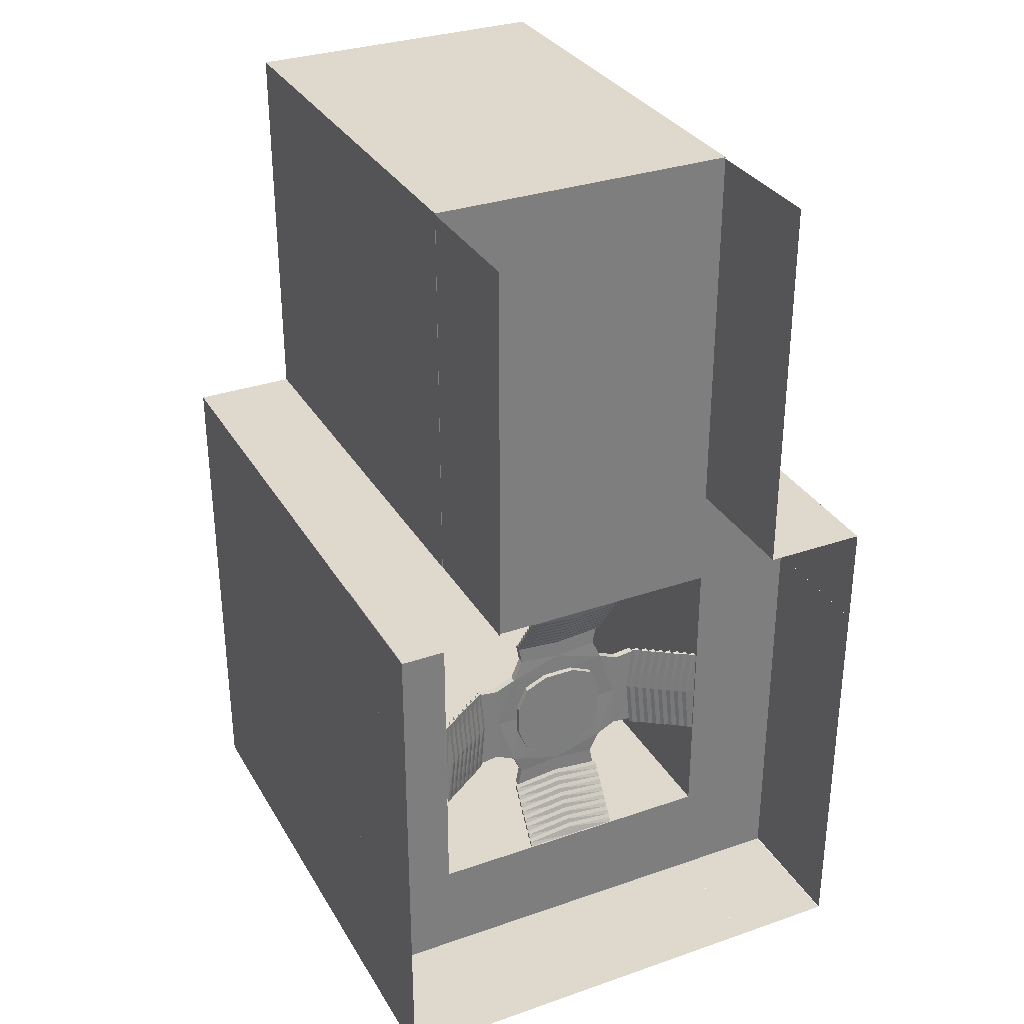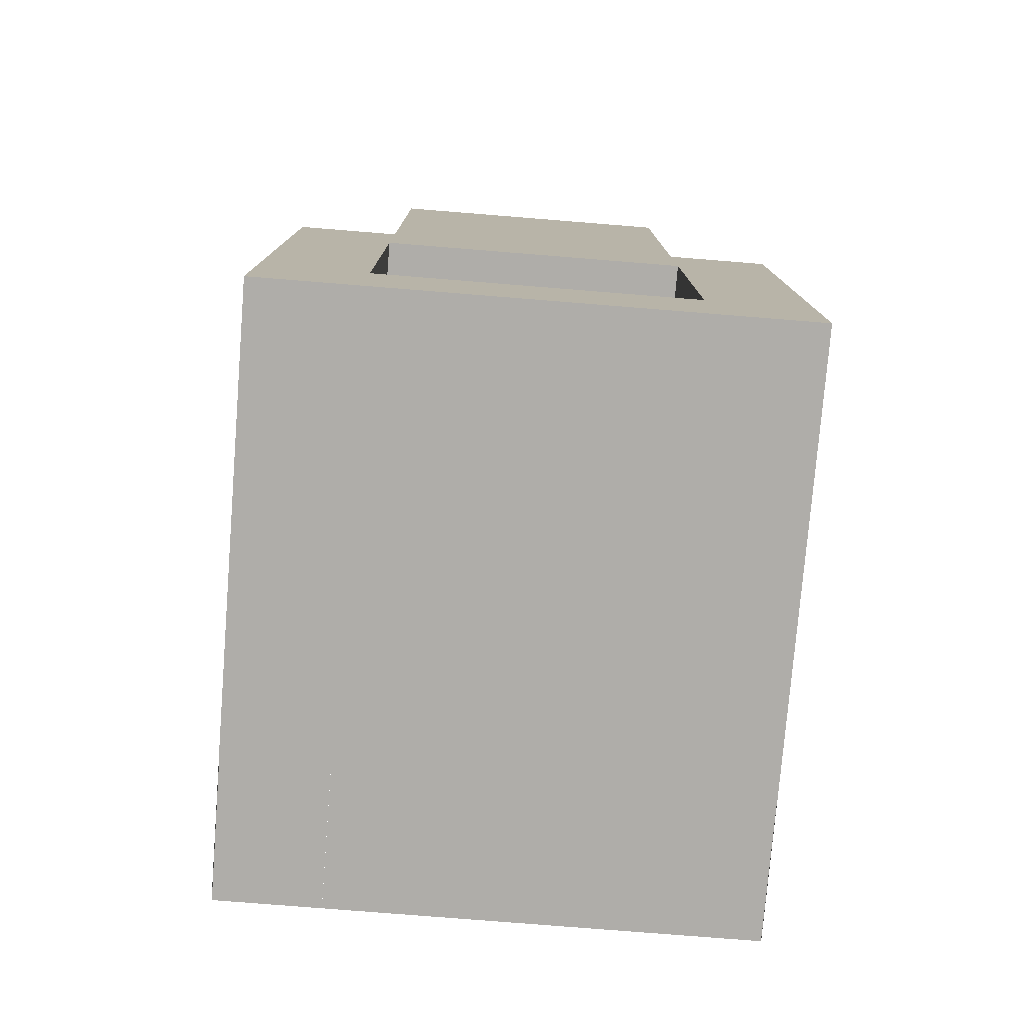
<metadata>
{"format":"obj","ext":"obj","renderer":"f3d","projection":"perspective","resolution":1024,"background":"white","views":[{"elev":31.9,"azim":154.1,"up":"+Z"},{"elev":-77.4,"azim":-4.6,"up":"+Z"}]}
</metadata>
<code>
v -5205 -8248 5277
v -3129 -8248 5277
v 3101 -8248 5277
v 5177 -8248 5277
v -5205 783.7 5277
v -3129 783.7 5277
v 3101 783.7 5277
v 5177 783.7 5277
v -5205 783.7 3200
v -3129 783.7 3200
v 3101 783.7 3200
v 5177 783.7 3200
v -5205 783.7 -3029
v -3129 783.7 -3029
v 3101 783.7 -3029
v 5177 783.7 -3029
v -5205 783.7 -5106
v -3129 783.7 -5106
v 3101 783.7 -5106
v 5177 783.7 -5106
v -5205 -8248 -5106
v -3129 -8248 -5106
v 3101 -8248 -5106
v 5177 -8248 -5106
v -5205 -8248 -3029
v -3129 -8248 -3029
v 3101 -8248 -3029
v 5177 -8248 -3029
v -5205 -8248 3200
v -3129 -8248 3200
v 3101 -8248 3200
v 5177 -8248 3200
v -3129 -8248 1.31e+04
v -3129 783.7 1.31e+04
v 3101 -8248 1.31e+04
v 3101 783.7 1.31e+04
f 1 2 6 5
f 34 33 35 36
f 3 4 8 7
f 5 6 10 9
f 10 6 7 11
f 7 8 12 11
f 14 13 9 10
f 16 15 11 12
f 13 14 18 17
f 18 14 15 19
f 15 16 20 19
f 17 18 22 21
f 22 18 19 23
f 19 20 24 23
f 21 22 26 25
f 26 22 23 27
f 23 24 28 27
f 30 29 25 26
f 32 31 27 28
f 29 30 2 1
f 3 2 30 31
f 31 32 4 3
f 28 24 20 16
f 16 12 32 28
f 4 32 12 8
f 21 25 13 17
f 9 13 25 29
f 29 1 5 9
f 15 14 26 27
f 14 10 30 26
f 27 31 11 15
f 10 11 31 30
f 6 2 33 34
f 2 3 35 33
f 3 7 36 35
f 7 6 34 36
v -814.3 60.1 885.9
v -345.8 60.1 1092
v 318 60.1 1092
v 786.5 60.1 885.9
v -1021 60.1 387.2
v -528.6 60.1 600.2
v 500.8 60.1 600.2
v 992.8 60.1 387.2
v -1021 60.1 -216.2
v -528.6 60.1 -429.1
v 500.8 60.1 -429.1
v 992.8 60.1 -216.2
v -814.3 60.1 -714.8
v -345.8 60.1 -921.2
v 318 60.1 -921.2
v 786.5 60.1 -714.8
v -814.3 -70.19 885.9
v -345.8 -70.19 1092
v -528.6 -70.19 600.2
v -1021 -70.19 387.2
v 318 -70.19 1092
v 500.8 -70.19 600.2
v 786.5 -70.19 885.9
v 992.8 -70.19 387.2
v -528.6 -70.19 -429.1
v -1021 -70.19 -216.2
v 500.8 -70.19 -429.1
v 992.8 -70.19 -216.2
v -345.8 -70.19 -921.2
v -814.3 -70.19 -714.8
v 318 -70.19 -921.2
v 786.5 -70.19 -714.8
f 53 56 55 54
f 54 55 58 57
f 57 58 60 59
f 56 62 61 55
f 55 61 63 58
f 58 63 64 60
f 62 66 65 61
f 61 65 67 63
f 63 67 68 64
f 37 38 42 41
f 38 39 43 42
f 39 40 44 43
f 41 42 46 45
f 42 43 47 46
f 43 44 48 47
f 45 46 50 49
f 46 47 51 50
f 47 48 52 51
f 37 53 54 38
f 41 56 53 37
f 38 54 57 39
f 39 57 59 40
f 40 59 60 44
f 45 62 56 41
f 44 60 64 48
f 50 65 66 49
f 49 66 62 45
f 51 67 65 50
f 48 64 68 52
f 52 68 67 51
v -13.89 -56.68 2005
v 945.7 -56.67 2005
v -13.89 -56.68 1045
v 1065 -38.58 1188
v 1905 -56.67 1045
v -13.89 -56.68 85.54
v 945.7 -56.67 85.54
v 1905 -56.67 85.54
v -13.89 -56.68 1525
v 867.6 -56.67 1621
v 1478 -56.67 996.3
v 1425 -56.67 85.54
v -13.89 -200.8 1525
v 867.6 -200.8 1621
v 1065 -182.7 1188
v -13.89 -200.8 1045
v 945.7 -200.8 85.54
v -13.89 -200.8 85.54
v 1478 -200.8 996.3
v 1425 -200.8 85.54
v -13.89 -200.8 2005
v 945.7 -200.8 2005
v 1905 -200.8 1045
v 1905 -200.8 85.54
v -973.5 -56.67 2005
v -1093 -38.58 1188
v -1933 -56.67 1045
v -973.5 -56.67 85.54
v -1933 -56.67 85.54
v -895.4 -56.67 1621
v -1505 -56.67 996.3
v -1453 -56.67 85.54
v -895.4 -200.8 1621
v -1093 -182.7 1188
v -973.5 -200.8 85.54
v -1505 -200.8 996.3
v -1453 -200.8 85.54
v -973.5 -200.8 2005
v -1933 -200.8 1045
v -1933 -200.8 85.54
v -13.89 -56.68 -1834
v 945.7 -56.67 -1834
v -13.89 -56.68 -874
v 1065 -38.58 -1017
v 1905 -56.67 -874
v -13.89 -56.68 -1354
v 867.6 -56.67 -1450
v 1478 -56.67 -825.2
v -13.89 -200.8 -1354
v 867.6 -200.8 -1450
v 1065 -182.7 -1017
v -13.89 -200.8 -874
v 1478 -200.8 -825.2
v -13.89 -200.8 -1834
v 945.7 -200.8 -1834
v 1905 -200.8 -874
v -973.5 -56.67 -1834
v -1093 -38.58 -1017
v -1933 -56.67 -874
v -895.4 -56.67 -1450
v -1505 -56.67 -825.2
v -895.4 -200.8 -1450
v -1093 -182.7 -1017
v -1505 -200.8 -825.2
v -973.5 -200.8 -1834
v -1933 -200.8 -874
f 81 84 83 82
f 84 86 85 83
f 83 85 88 87
f 89 81 82 90
f 88 92 91 87
f 77 78 72 71
f 71 72 75 74
f 72 79 80 75
f 69 70 78 77
f 80 79 73 76
f 78 82 83 72
f 72 83 87 79
f 69 89 90 70
f 70 90 82 78
f 79 87 91 73
f 73 91 92 76
f 81 101 102 84
f 84 102 103 86
f 102 104 105 103
f 89 106 101 81
f 105 104 107 108
f 77 71 94 98
f 71 74 96 94
f 94 96 100 99
f 69 77 98 93
f 100 97 95 99
f 98 94 102 101
f 94 99 104 102
f 69 93 106 89
f 93 98 101 106
f 99 95 107 104
f 95 97 108 107
f 117 118 119 120
f 120 119 85 86
f 119 121 88 85
f 122 123 118 117
f 88 121 124 92
f 114 111 112 115
f 111 74 75 112
f 112 75 80 116
f 109 114 115 110
f 80 76 113 116
f 115 112 119 118
f 112 116 121 119
f 109 110 123 122
f 110 115 118 123
f 116 113 124 121
f 113 76 92 124
f 117 120 131 130
f 120 86 103 131
f 131 103 105 132
f 122 117 130 133
f 105 108 134 132
f 114 128 126 111
f 111 126 96 74
f 126 129 100 96
f 109 125 128 114
f 100 129 127 97
f 128 130 131 126
f 126 131 132 129
f 109 122 133 125
f 125 133 130 128
f 129 132 134 127
f 127 134 108 97
v -3129 783.7 1.307e+04
v -3129 783.7 5277
v -3129 3506 1.307e+04
v -3129 3506 5277
f 135 136 138 137
v -5205 783.7 5277
v -3135 783.7 5277
v -5205 3506 5277
v -3135 3506 5277
f 139 141 142 140
v -5205 783.7 5277
v -5205 783.7 3207
v -5205 3506 5277
v -5205 3506 3207
f 143 144 146 145
v -5205 783.7 3206
v -5205 783.7 -3023
v -5205 3506 3206
v -5205 3506 -3023
f 147 148 150 149
v -5205 783.7 -3023
v -5205 783.7 -5093
v -5205 3506 -3023
v -5205 3506 -5093
f 151 152 154 153
v -5198 775.4 -5106
v -3128 775.4 -5106
v -5198 3498 -5106
v -3128 3498 -5106
f 155 156 158 157
v -3127 775.4 -5106
v 3102 775.4 -5106
v -3127 3498 -5106
v 3102 3498 -5106
f 159 160 162 161
v 3101 775.4 -5106
v 5172 775.4 -5106
v 3101 3498 -5106
v 5172 3498 -5106
f 163 164 166 165
v 5177 783.7 -3023
v 5177 783.7 -5093
v 5177 3506 -3023
v 5177 3506 -5093
f 167 169 170 168
v 5177 783.7 3206
v 5177 783.7 -3023
v 5177 3506 3206
v 5177 3506 -3023
f 171 173 174 172
v 5177 783.7 5277
v 5177 783.7 3207
v 5177 3506 5277
v 5177 3506 3207
f 175 177 178 176
v 3095 783.7 5277
v 5165 783.7 5277
v 3095 3506 5277
v 5165 3506 5277
f 179 181 182 180
v 3095 783.7 1.307e+04
v 3095 783.7 5277
v 3095 3506 1.307e+04
v 3095 3506 5277
f 183 185 186 184
v -2961 681.8 -935.4
v -3111 681.8 -935.4
v -3024 736.2 -944.2
v -3111 785 -935.4
v -2930 720.1 76.7
v -3111 785 85.54
v -3024 736.2 1098
v -3111 785 1106
v -2961 681.8 1106
v -3111 681.8 1106
v -2866 665.7 85.54
v -3111 681.8 85.54
v -2810 578.6 -935.4
v -2961 578.6 -935.4
v -2874 633 -944.2
v -2961 681.8 -935.4
v -2780 616.9 76.7
v -2961 681.8 85.54
v -2874 633 1098
v -2961 681.8 1106
v -2810 578.6 1106
v -2961 578.6 1106
v -2716 562.5 85.54
v -2961 578.6 85.54
v -2660 475.4 -935.4
v -2810 475.4 -935.4
v -2724 529.8 -944.2
v -2810 578.6 -935.4
v -2630 513.7 76.7
v -2810 578.6 85.54
v -2724 529.8 1098
v -2810 578.6 1106
v -2660 475.4 1106
v -2810 475.4 1106
v -2566 459.3 85.54
v -2810 475.4 85.54
v -2510 372.2 -935.4
v -2660 372.2 -935.4
v -2574 426.6 -944.2
v -2660 475.4 -935.4
v -2479 410.5 76.7
v -2660 475.4 85.54
v -2574 426.6 1098
v -2660 475.4 1106
v -2510 372.2 1106
v -2660 372.2 1106
v -2416 356.1 85.54
v -2660 372.2 85.54
v -2210 165.8 -935.4
v -2360 165.8 -935.4
v -2274 220.2 -944.2
v -2360 269 -935.4
v -2179 204.1 76.7
v -2360 269 85.54
v -2274 220.2 1098
v -2360 269 1106
v -2210 165.8 1106
v -2360 165.8 1106
v -2115 149.7 85.54
v -2360 165.8 85.54
v -2060 62.59 -935.4
v -2210 62.59 -935.4
v -2124 117 -944.2
v -2210 165.8 -935.4
v -2029 101 76.7
v -2210 165.8 85.54
v -2124 117 1098
v -2210 165.8 1106
v -2060 62.59 1106
v -2210 62.59 1106
v -1965 46.53 85.54
v -2210 62.59 85.54
v -2360 269 -935.4
v -2510 269 -935.4
v -2424 323.4 -944.2
v -2510 372.2 -935.4
v -2329 307.3 76.7
v -2510 372.2 85.54
v -2424 323.4 1098
v -2510 372.2 1106
v -2360 269 1106
v -2510 269 1106
v -2266 252.9 85.54
v -2510 269 85.54
v -1910 -40.6 -935.4
v -2060 -40.6 -935.4
v -1974 13.82 -944.2
v -2060 62.59 -935.4
v -1879 -2.241 76.7
v -2060 62.59 85.54
v -1974 13.82 1098
v -2060 62.59 1106
v -1910 -40.6 1106
v -2060 -40.6 1106
v -1815 -56.67 85.54
v -2060 -40.6 85.54
f 187 188 190 189
f 189 190 192 191
f 191 192 194 193
f 193 194 196 195
f 195 196 198 197
f 197 198 188 187
f 195 197 191 193
f 197 187 189 191
f 199 200 202 201
f 201 202 204 203
f 203 204 206 205
f 205 206 208 207
f 207 208 210 209
f 209 210 200 199
f 207 209 203 205
f 209 199 201 203
f 211 212 214 213
f 213 214 216 215
f 215 216 218 217
f 217 218 220 219
f 219 220 222 221
f 221 222 212 211
f 219 221 215 217
f 221 211 213 215
f 223 224 226 225
f 225 226 228 227
f 227 228 230 229
f 229 230 232 231
f 231 232 234 233
f 233 234 224 223
f 231 233 227 229
f 233 223 225 227
f 235 236 238 237
f 237 238 240 239
f 239 240 242 241
f 241 242 244 243
f 243 244 246 245
f 245 246 236 235
f 243 245 239 241
f 245 235 237 239
f 247 248 250 249
f 249 250 252 251
f 251 252 254 253
f 253 254 256 255
f 255 256 258 257
f 257 258 248 247
f 255 257 251 253
f 257 247 249 251
f 259 260 262 261
f 261 262 264 263
f 263 264 266 265
f 265 266 268 267
f 267 268 270 269
f 269 270 260 259
f 267 269 263 265
f 269 259 261 263
f 271 272 274 273
f 273 274 276 275
f 275 276 278 277
f 277 278 280 279
f 279 280 282 281
f 281 282 272 271
f 279 281 275 277
f 281 271 273 275
v -1035 681.8 3041
v -1035 681.8 3191
v -1044 736.2 3105
v -1035 784.9 3191
v -22.73 720.1 3010
v -13.89 784.9 3191
v 998.2 736.2 3105
v 1007 784.9 3191
v 1007 681.8 3041
v 1007 681.8 3191
v -13.89 665.7 2946
v -13.89 681.8 3191
v -1035 578.6 2891
v -1035 578.6 3041
v -1044 633 2955
v -1035 681.8 3041
v -22.73 616.9 2860
v -13.89 681.8 3041
v 998.2 633 2955
v 1007 681.8 3041
v 1007 578.6 2891
v 1007 578.6 3041
v -13.89 562.5 2796
v -13.89 578.6 3041
v -1035 475.4 2741
v -1035 475.4 2891
v -1044 529.8 2805
v -1035 578.6 2891
v -22.73 513.7 2710
v -13.89 578.6 2891
v 998.2 529.8 2805
v 1007 578.6 2891
v 1007 475.4 2741
v 1007 475.4 2891
v -13.89 459.3 2646
v -13.89 475.4 2891
v -1035 372.2 2591
v -1035 372.2 2741
v -1044 426.6 2655
v -1035 475.4 2741
v -22.73 410.5 2560
v -13.89 475.4 2741
v 998.2 426.6 2655
v 1007 475.4 2741
v 1007 372.2 2591
v 1007 372.2 2741
v -13.89 356.1 2496
v -13.89 372.2 2741
v -1035 269 2441
v -1035 269 2591
v -1044 323.4 2505
v -1035 372.2 2591
v -22.73 307.3 2410
v -13.89 372.2 2591
v 998.2 323.4 2505
v 1007 372.2 2591
v 1007 269 2441
v 1007 269 2591
v -13.89 252.9 2346
v -13.89 269 2591
v -1035 165.8 2291
v -1035 165.8 2441
v -1044 220.2 2355
v -1035 269 2441
v -22.73 204.1 2260
v -13.89 269 2441
v 998.2 220.2 2355
v 1007 269 2441
v 1007 165.8 2291
v 1007 165.8 2441
v -13.89 149.7 2196
v -13.89 165.8 2441
v -1035 62.58 2141
v -1035 62.58 2291
v -1044 117 2205
v -1035 165.8 2291
v -22.73 100.9 2110
v -13.89 165.8 2291
v 998.2 117 2205
v 1007 165.8 2291
v 1007 62.58 2141
v 1007 62.58 2291
v -13.89 46.52 2046
v -13.89 62.58 2291
v -1035 -40.61 1991
v -1035 -40.61 2141
v -1044 13.81 2054
v -1035 62.58 2141
v -22.73 -2.248 1960
v -13.89 62.58 2141
v 998.2 13.81 2054
v 1007 62.58 2141
v 1007 -40.61 1991
v 1007 -40.61 2141
v -13.89 -56.68 1896
v -13.89 -40.61 2141
f 283 284 286 285
f 285 286 288 287
f 287 288 290 289
f 289 290 292 291
f 291 292 294 293
f 293 294 284 283
f 291 293 287 289
f 293 283 285 287
f 295 296 298 297
f 297 298 300 299
f 299 300 302 301
f 301 302 304 303
f 303 304 306 305
f 305 306 296 295
f 303 305 299 301
f 305 295 297 299
f 307 308 310 309
f 309 310 312 311
f 311 312 314 313
f 313 314 316 315
f 315 316 318 317
f 317 318 308 307
f 315 317 311 313
f 317 307 309 311
f 319 320 322 321
f 321 322 324 323
f 323 324 326 325
f 325 326 328 327
f 327 328 330 329
f 329 330 320 319
f 327 329 323 325
f 329 319 321 323
f 331 332 334 333
f 333 334 336 335
f 335 336 338 337
f 337 338 340 339
f 339 340 342 341
f 341 342 332 331
f 339 341 335 337
f 341 331 333 335
f 343 344 346 345
f 345 346 348 347
f 347 348 350 349
f 349 350 352 351
f 351 352 354 353
f 353 354 344 343
f 351 353 347 349
f 353 343 345 347
f 355 356 358 357
f 357 358 360 359
f 359 360 362 361
f 361 362 364 363
f 363 364 366 365
f 365 366 356 355
f 363 365 359 361
f 365 355 357 359
f 367 368 370 369
f 369 370 372 371
f 371 372 374 373
f 373 374 376 375
f 375 376 378 377
f 377 378 368 367
f 375 377 371 373
f 377 367 369 371
v 2935 681.8 1106
v 3085 681.8 1106
v 2999 736.2 1115
v 3085 785 1106
v 2904 720.1 94.38
v 3085 785 85.54
v 2999 736.2 -926.5
v 3085 785 -935.4
v 2935 681.8 -935.4
v 3085 681.8 -935.4
v 2840 665.7 85.54
v 3085 681.8 85.54
v 2785 578.6 1106
v 2935 578.6 1106
v 2849 633 1115
v 2935 681.8 1106
v 2754 616.9 94.38
v 2935 681.8 85.54
v 2849 633 -926.5
v 2935 681.8 -935.4
v 2785 578.6 -935.4
v 2935 578.6 -935.4
v 2690 562.5 85.54
v 2935 578.6 85.54
v 2635 475.4 1106
v 2785 475.4 1106
v 2699 529.8 1115
v 2785 578.6 1106
v 2604 513.7 94.38
v 2785 578.6 85.54
v 2699 529.8 -926.5
v 2785 578.6 -935.4
v 2635 475.4 -935.4
v 2785 475.4 -935.4
v 2540 459.3 85.54
v 2785 475.4 85.54
v 2335 269 1106
v 2485 269 1106
v 2399 323.4 1115
v 2485 372.2 1106
v 2304 307.3 94.38
v 2485 372.2 85.54
v 2399 323.4 -926.5
v 2485 372.2 -935.4
v 2335 269 -935.4
v 2485 269 -935.4
v 2240 252.9 85.54
v 2485 269 85.54
v 2485 372.2 1106
v 2635 372.2 1106
v 2549 426.6 1115
v 2635 475.4 1106
v 2454 410.5 94.38
v 2635 475.4 85.54
v 2549 426.6 -926.5
v 2635 475.4 -935.4
v 2485 372.2 -935.4
v 2635 372.2 -935.4
v 2390 356.1 85.54
v 2635 372.2 85.54
v 2185 165.8 1106
v 2335 165.8 1106
v 2248 220.2 1115
v 2335 269 1106
v 2154 204.1 94.38
v 2335 269 85.54
v 2248 220.2 -926.5
v 2335 269 -935.4
v 2185 165.8 -935.4
v 2335 165.8 -935.4
v 2090 149.7 85.54
v 2335 165.8 85.54
v 2034 62.59 1106
v 2185 62.59 1106
v 2098 117 1115
v 2185 165.8 1106
v 2004 101 94.38
v 2185 165.8 85.54
v 2098 117 -926.5
v 2185 165.8 -935.4
v 2034 62.59 -935.4
v 2185 62.59 -935.4
v 1940 46.53 85.54
v 2185 62.59 85.54
v 1884 -40.6 1106
v 2034 -40.6 1106
v 1948 13.82 1115
v 2034 62.59 1106
v 1854 -2.241 94.38
v 2034 62.59 85.54
v 1948 13.82 -926.5
v 2034 62.59 -935.4
v 1884 -40.6 -935.4
v 2034 -40.6 -935.4
v 1790 -56.67 85.54
v 2034 -40.6 85.54
f 379 380 382 381
f 381 382 384 383
f 383 384 386 385
f 385 386 388 387
f 387 388 390 389
f 389 390 380 379
f 387 389 383 385
f 389 379 381 383
f 391 392 394 393
f 393 394 396 395
f 395 396 398 397
f 397 398 400 399
f 399 400 402 401
f 401 402 392 391
f 399 401 395 397
f 401 391 393 395
f 403 404 406 405
f 405 406 408 407
f 407 408 410 409
f 409 410 412 411
f 411 412 414 413
f 413 414 404 403
f 411 413 407 409
f 413 403 405 407
f 415 416 418 417
f 417 418 420 419
f 419 420 422 421
f 421 422 424 423
f 423 424 426 425
f 425 426 416 415
f 423 425 419 421
f 425 415 417 419
f 427 428 430 429
f 429 430 432 431
f 431 432 434 433
f 433 434 436 435
f 435 436 438 437
f 437 438 428 427
f 435 437 431 433
f 437 427 429 431
f 439 440 442 441
f 441 442 444 443
f 443 444 446 445
f 445 446 448 447
f 447 448 450 449
f 449 450 440 439
f 447 449 443 445
f 449 439 441 443
f 451 452 454 453
f 453 454 456 455
f 455 456 458 457
f 457 458 460 459
f 459 460 462 461
f 461 462 452 451
f 459 461 455 457
f 461 451 453 455
f 463 464 466 465
f 465 466 468 467
f 467 468 470 469
f 469 470 472 471
f 471 472 474 473
f 473 474 464 463
f 471 473 467 469
f 473 463 465 467
v 1007 681.8 -2855
v 1007 681.8 -3005
v 1016 736.2 -2919
v 1007 784.9 -3005
v -5.056 720.1 -2824
v -13.89 784.9 -3005
v -1026 736.2 -2919
v -1035 784.9 -3005
v -1035 681.8 -2855
v -1035 681.8 -3005
v -13.89 665.7 -2760
v -13.89 681.8 -3005
v 1007 578.6 -2705
v 1007 578.6 -2855
v 1016 633 -2769
v 1007 681.8 -2855
v -5.056 616.9 -2674
v -13.89 681.8 -2855
v -1026 633 -2769
v -1035 681.8 -2855
v -1035 578.6 -2705
v -1035 578.6 -2855
v -13.89 562.5 -2610
v -13.89 578.6 -2855
v 1007 475.4 -2555
v 1007 475.4 -2705
v 1016 529.8 -2619
v 1007 578.6 -2705
v -5.056 513.7 -2524
v -13.89 578.6 -2705
v -1026 529.8 -2619
v -1035 578.6 -2705
v -1035 475.4 -2555
v -1035 475.4 -2705
v -13.89 459.3 -2460
v -13.89 475.4 -2705
v 1007 372.2 -2405
v 1007 372.2 -2555
v 1016 426.6 -2469
v 1007 475.4 -2555
v -5.056 410.5 -2374
v -13.89 475.4 -2555
v -1026 426.6 -2469
v -1035 475.4 -2555
v -1035 372.2 -2405
v -1035 372.2 -2555
v -13.89 356.1 -2310
v -13.89 372.2 -2555
v 1007 269 -2255
v 1007 269 -2405
v 1016 323.4 -2319
v 1007 372.2 -2405
v -5.056 307.3 -2224
v -13.89 372.2 -2405
v -1026 323.4 -2319
v -1035 372.2 -2405
v -1035 269 -2255
v -1035 269 -2405
v -13.89 252.9 -2160
v -13.89 269 -2405
v 1007 165.8 -2105
v 1007 165.8 -2255
v 1016 220.2 -2169
v 1007 269 -2255
v -5.056 204.1 -2074
v -13.89 269 -2255
v -1026 220.2 -2169
v -1035 269 -2255
v -1035 165.8 -2105
v -1035 165.8 -2255
v -13.89 149.7 -2010
v -13.89 165.8 -2255
v 1007 62.58 -1955
v 1007 62.58 -2105
v 1016 117 -2019
v 1007 165.8 -2105
v -5.056 100.9 -1924
v -13.89 165.8 -2105
v -1026 117 -2019
v -1035 165.8 -2105
v -1035 62.58 -1955
v -1035 62.58 -2105
v -13.89 46.52 -1860
v -13.89 62.58 -2105
v 1007 -40.61 -1805
v 1007 -40.61 -1955
v 1016 13.81 -1869
v 1007 62.58 -1955
v -5.056 -2.248 -1774
v -13.89 62.58 -1955
v -1026 13.81 -1869
v -1035 62.58 -1955
v -1035 -40.61 -1805
v -1035 -40.61 -1955
v -13.89 -56.68 -1710
v -13.89 -40.61 -1955
f 475 476 478 477
f 477 478 480 479
f 479 480 482 481
f 481 482 484 483
f 483 484 486 485
f 485 486 476 475
f 483 485 479 481
f 485 475 477 479
f 487 488 490 489
f 489 490 492 491
f 491 492 494 493
f 493 494 496 495
f 495 496 498 497
f 497 498 488 487
f 495 497 491 493
f 497 487 489 491
f 499 500 502 501
f 501 502 504 503
f 503 504 506 505
f 505 506 508 507
f 507 508 510 509
f 509 510 500 499
f 507 509 503 505
f 509 499 501 503
f 511 512 514 513
f 513 514 516 515
f 515 516 518 517
f 517 518 520 519
f 519 520 522 521
f 521 522 512 511
f 519 521 515 517
f 521 511 513 515
f 523 524 526 525
f 525 526 528 527
f 527 528 530 529
f 529 530 532 531
f 531 532 534 533
f 533 534 524 523
f 531 533 527 529
f 533 523 525 527
f 535 536 538 537
f 537 538 540 539
f 539 540 542 541
f 541 542 544 543
f 543 544 546 545
f 545 546 536 535
f 543 545 539 541
f 545 535 537 539
f 547 548 550 549
f 549 550 552 551
f 551 552 554 553
f 553 554 556 555
f 555 556 558 557
f 557 558 548 547
f 555 557 551 553
f 557 547 549 551
f 559 560 562 561
f 561 562 564 563
f 563 564 566 565
f 565 566 568 567
f 567 568 570 569
f 569 570 560 559
f 567 569 563 565
f 569 559 561 563

</code>
